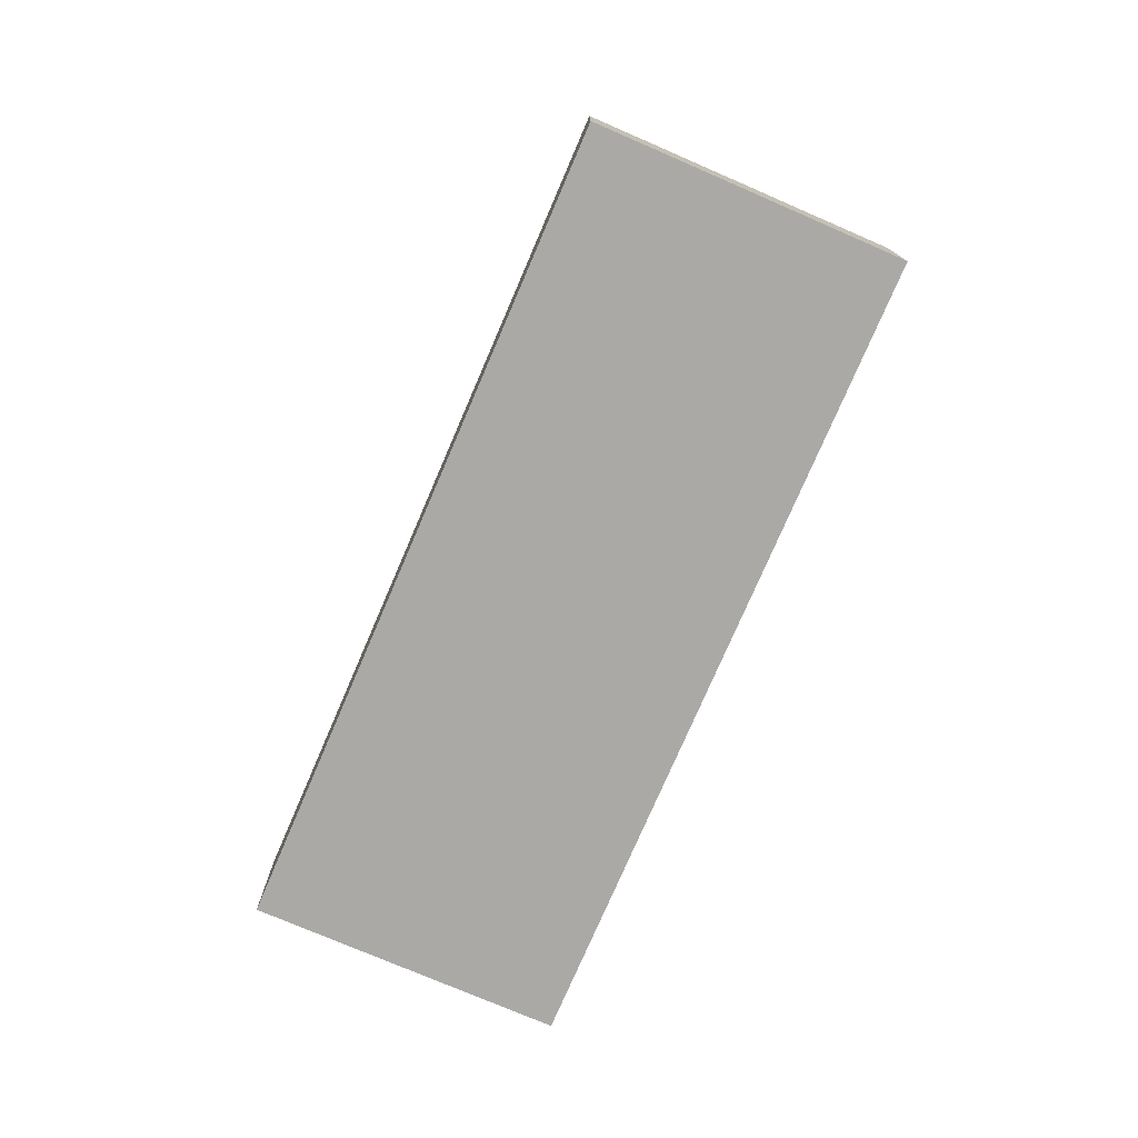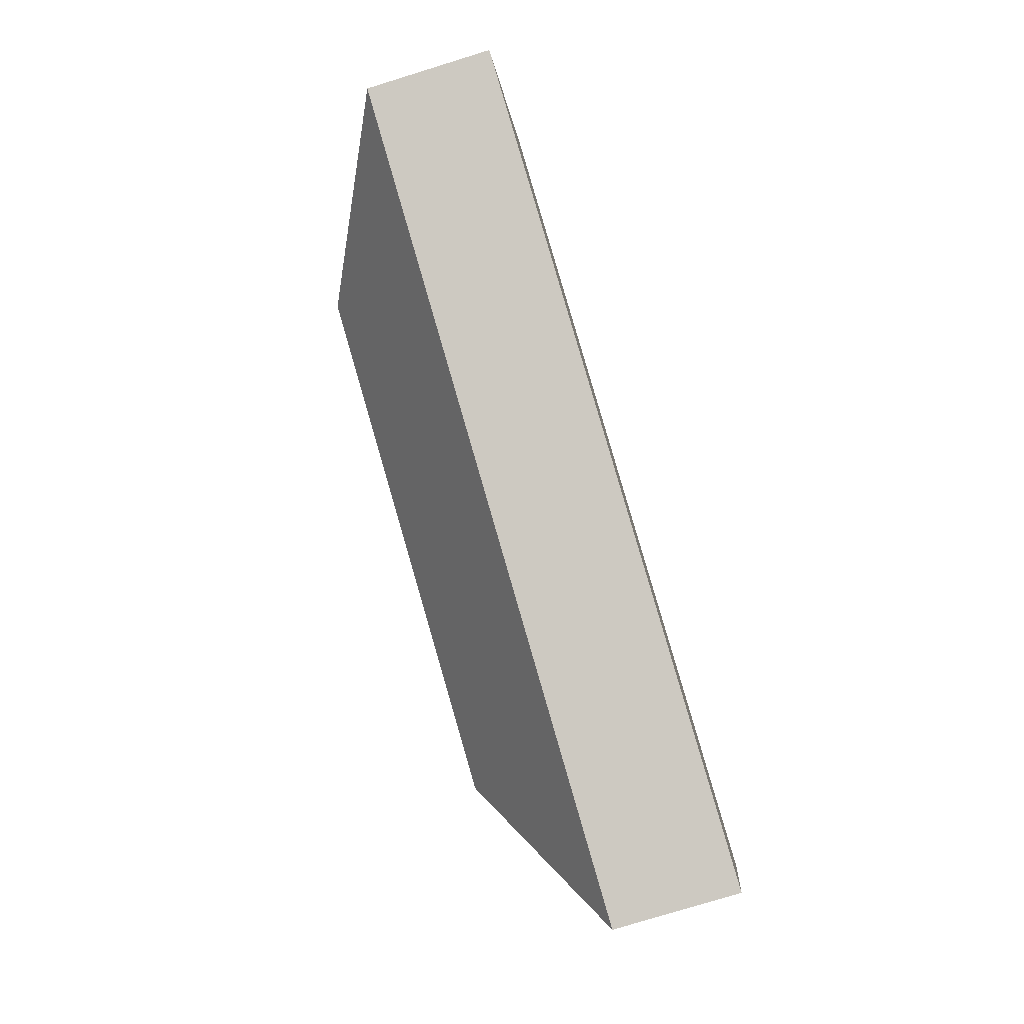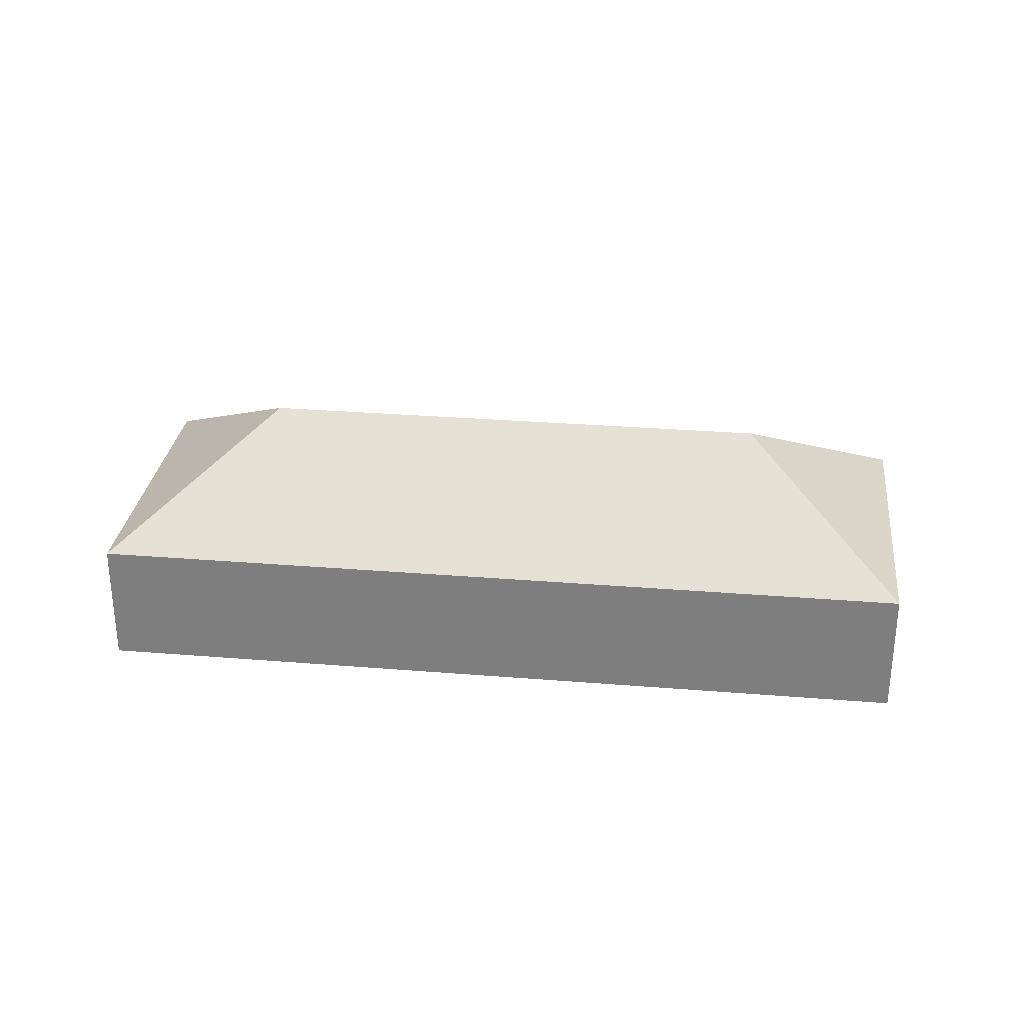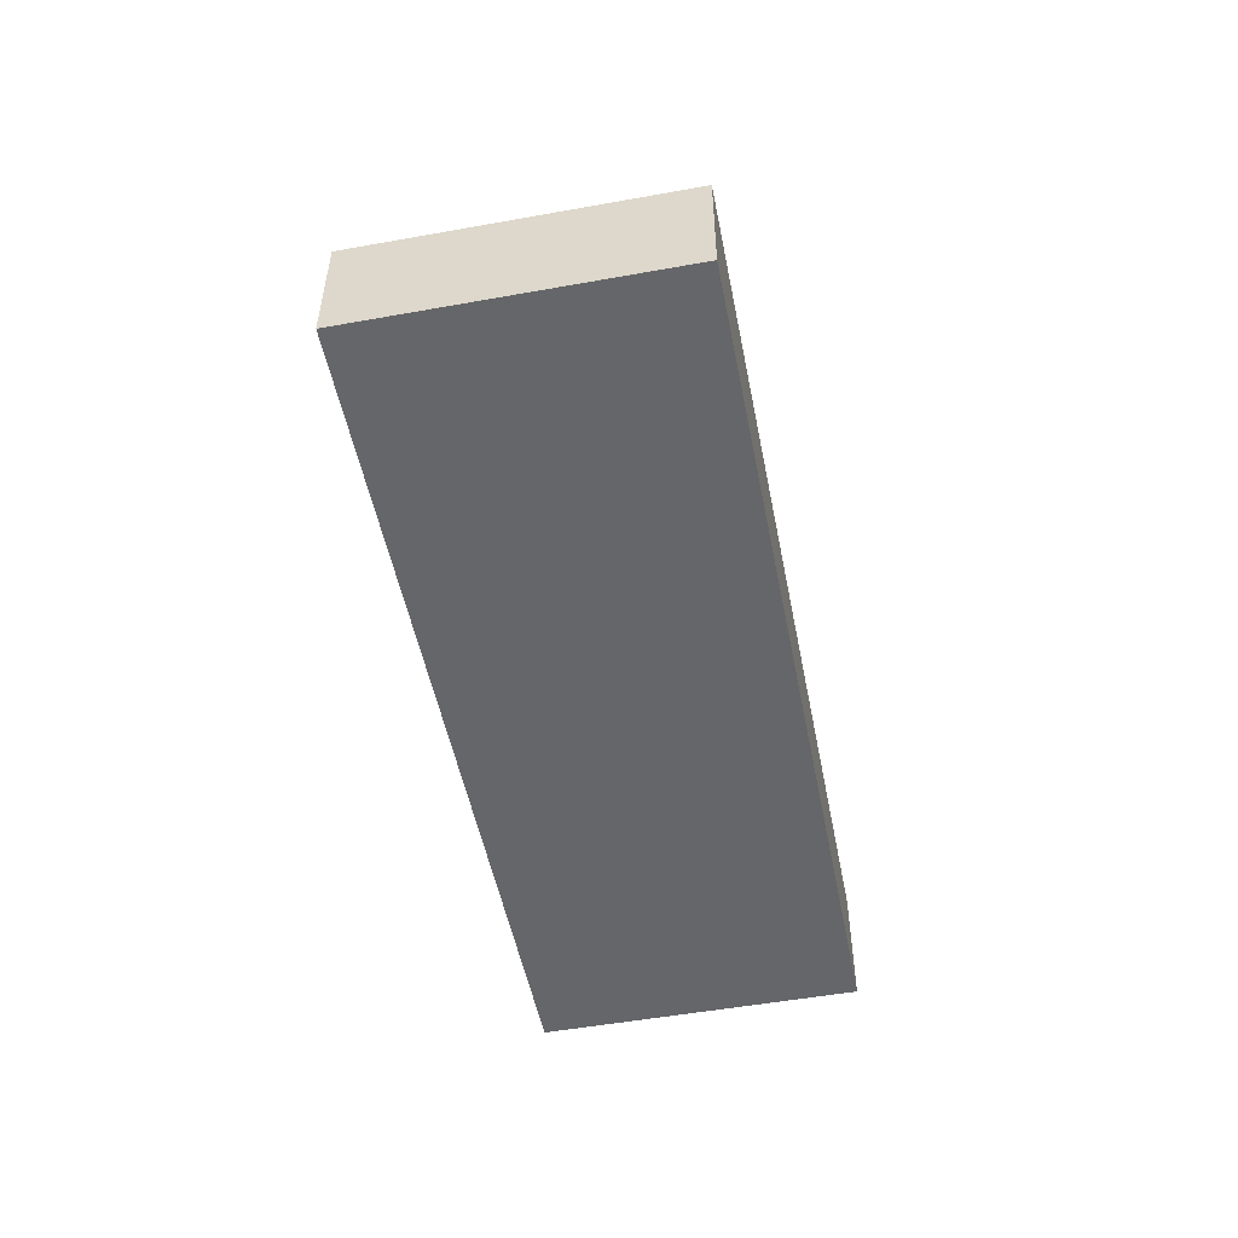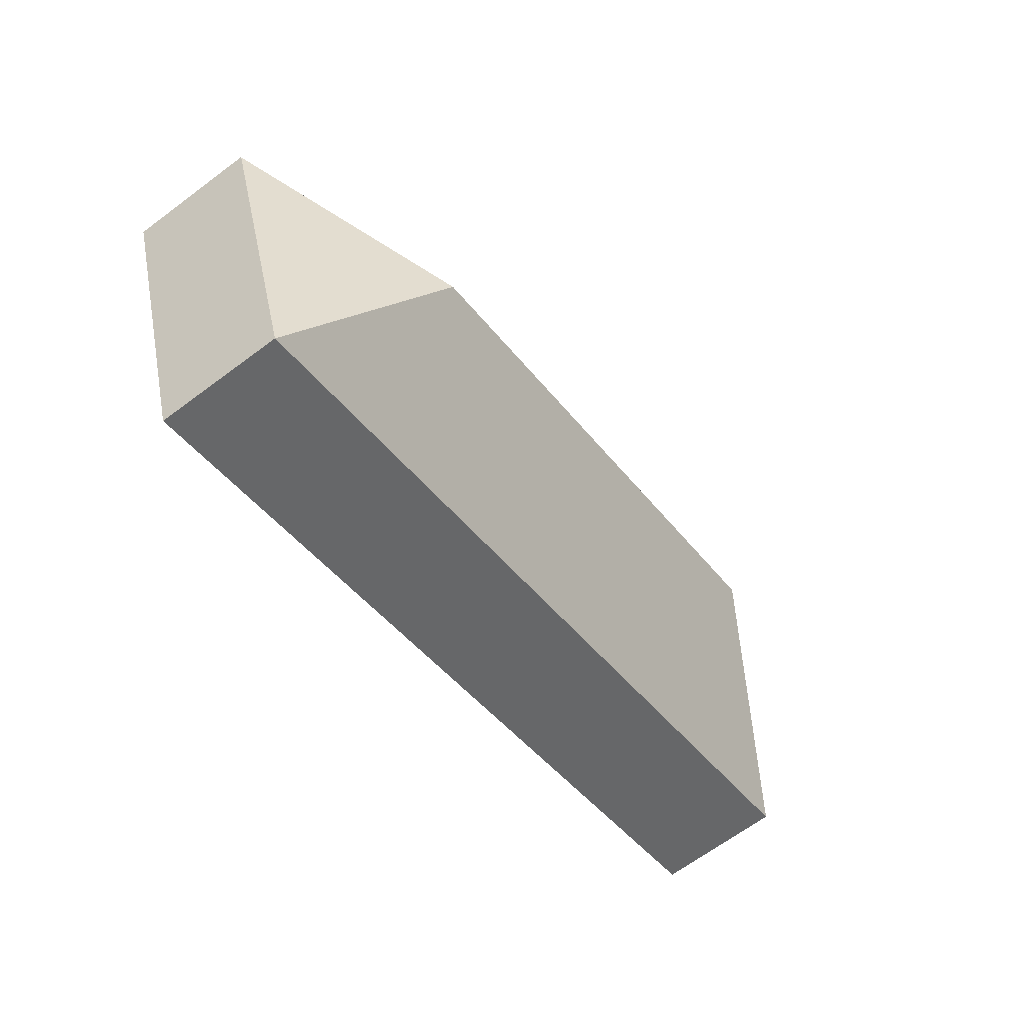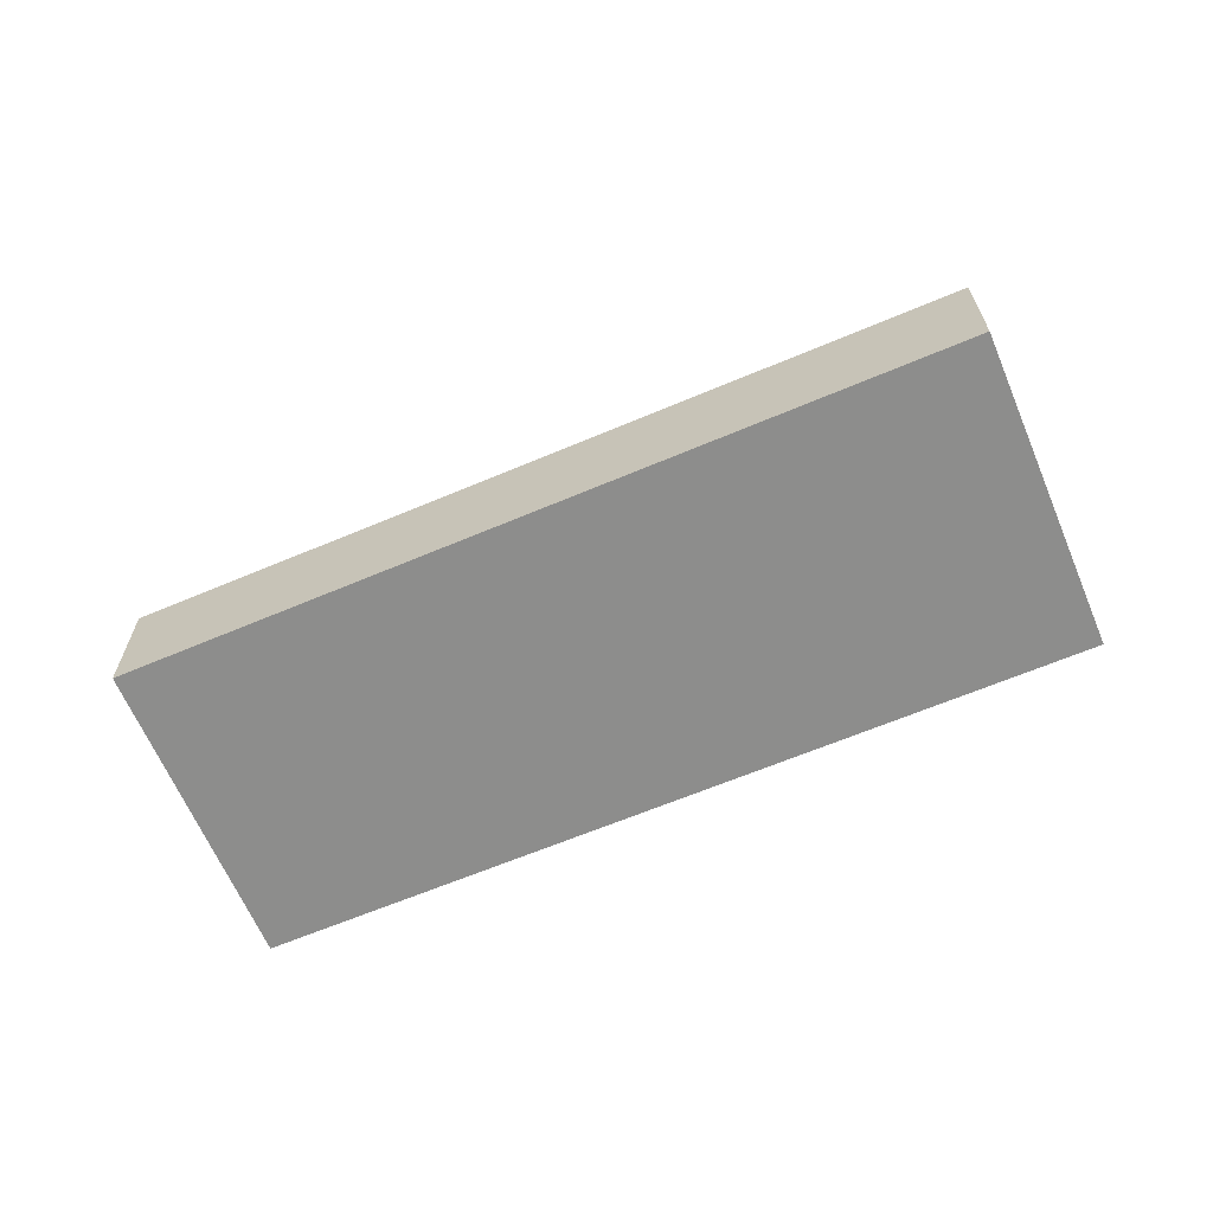
<metadata>
{"format":"obj","ext":"obj","renderer":"f3d","projection":"perspective","resolution":1024,"background":"white","views":[{"elev":-75.6,"azim":-94.8,"up":"+Y"},{"elev":-77.7,"azim":-72.9,"up":"+Z"},{"elev":29.4,"azim":-154.6,"up":"+Y"},{"elev":-51.9,"azim":119.6,"up":"+Y"},{"elev":-66.5,"azim":126.8,"up":"+Z"},{"elev":-64.5,"azim":41.5,"up":"+Y"}]}
</metadata>
<code>
v  12.12 13.78 6.033
v  6.086 7.454 18.09
v  6.126 7.481 18.08
v  5.951 7.453 17.69
v  3.771 7.454 11.21
v  2.337 7.453 6.948
v  0 7.453 4.564e-16
v  53.77 7.454 2.191
v  53.79 7.417 2.244
v  41.65 13.78 -3.841
v  47.67 7.453 -15.94
v  0 0 0
v  2.337 -4.254e-16 6.948
v  3.771 -6.864e-16 11.21
v  5.951 -1.083e-15 17.69
v  6.086 -1.108e-15 18.09
v  53.79 -1.374e-16 2.244
v  6.126 -1.107e-15 18.08
v  47.67 9.76e-16 -15.94
v  53.77 -1.342e-16 2.191
g defaultobject
f 1 2 3
f 2 1 4
f 4 1 5
f 5 1 6
f 6 1 7
f 8 3 9
f 3 8 10
f 3 10 1
f 10 8 11
f 1 11 7
f 11 1 10
f 12 6 7
f 6 12 13
f 6 13 5
f 5 13 4
f 4 13 14
f 4 14 15
f 4 15 2
f 2 15 16
f 2 9 3
f 9 2 16
f 9 16 17
f 17 16 18
f 9 11 8
f 11 9 17
f 11 17 19
f 19 17 20
f 19 7 11
f 7 19 12
f 18 20 17
f 20 18 19
f 19 18 16
f 19 16 15
f 19 15 14
f 19 14 13
f 19 13 12

</code>
